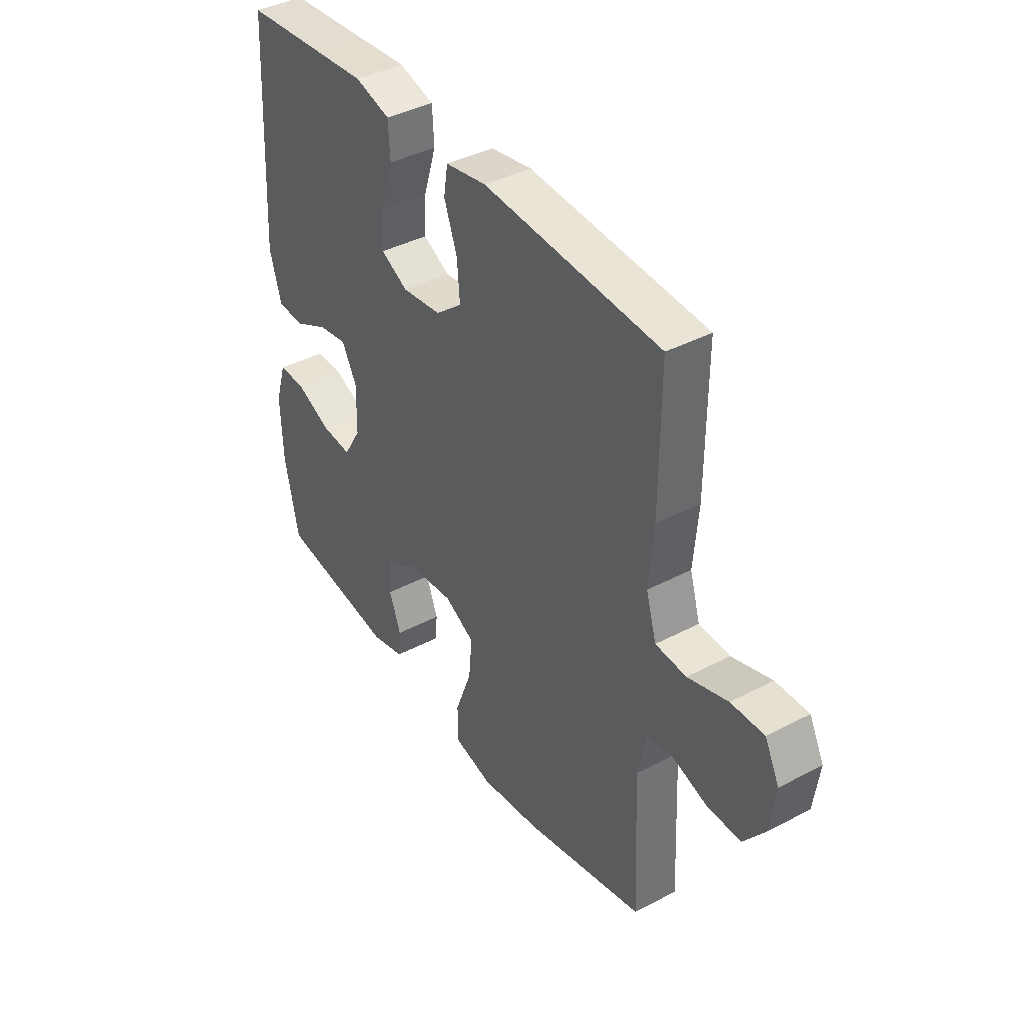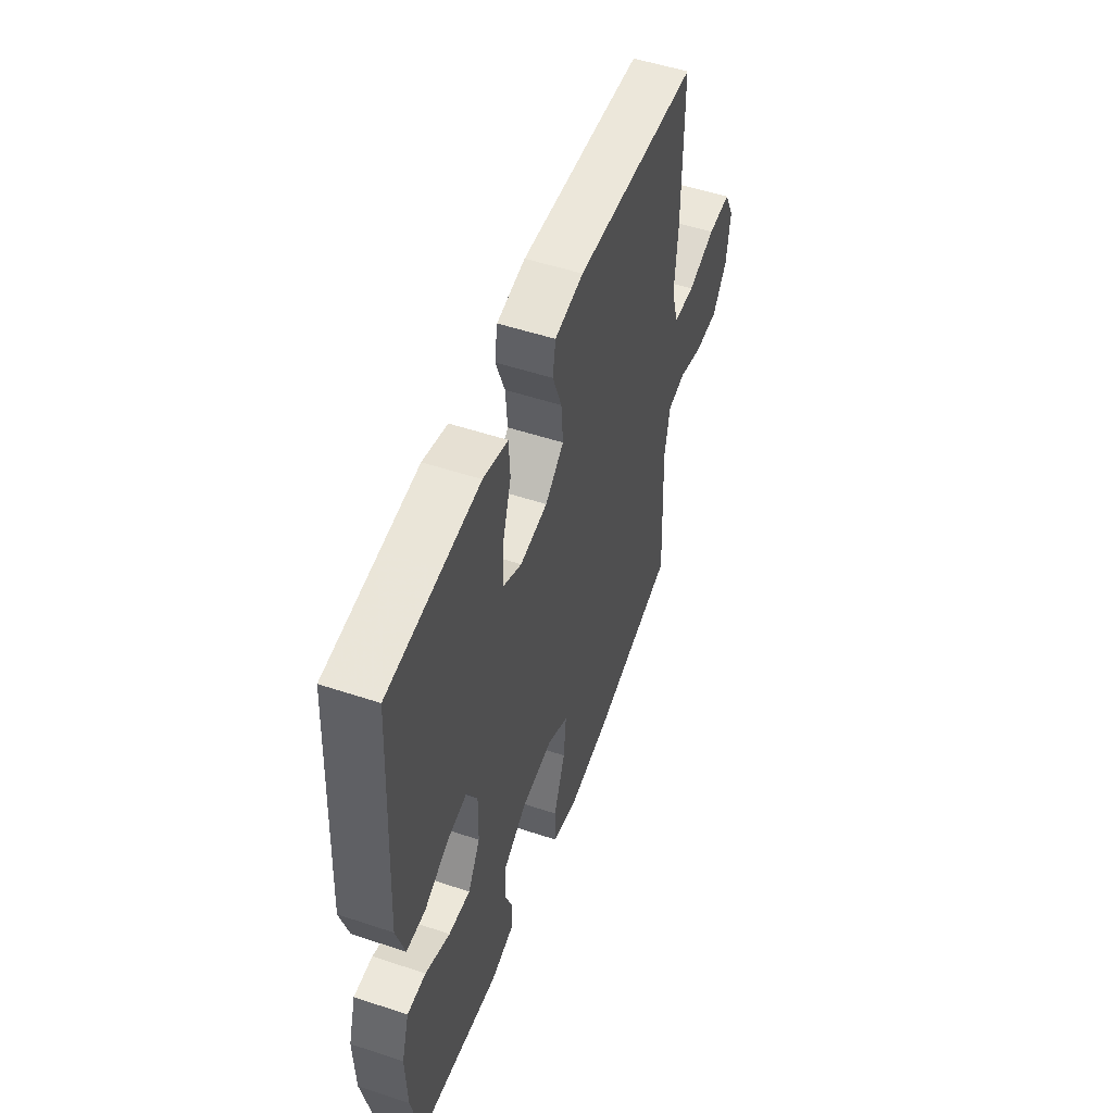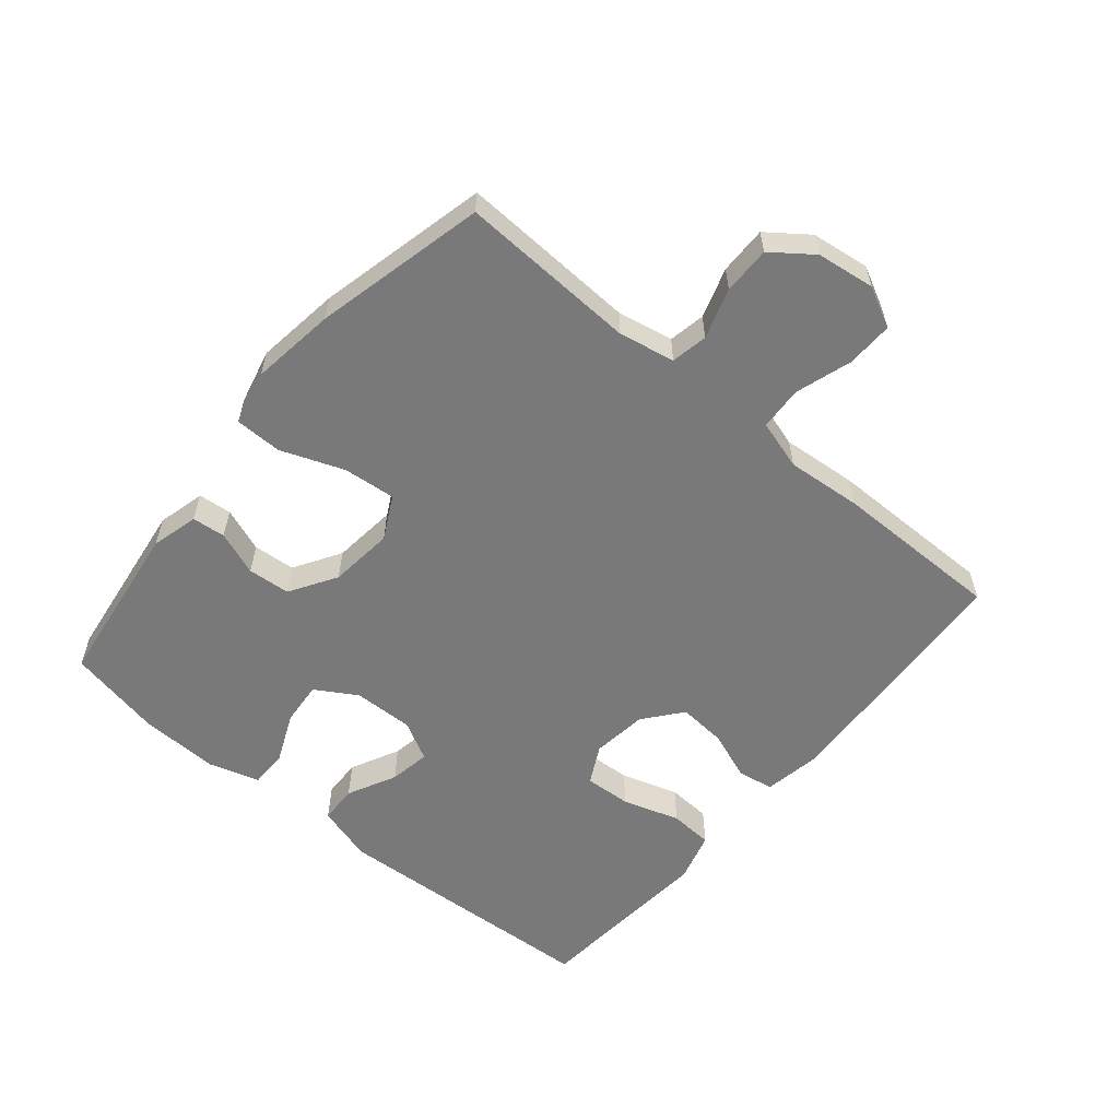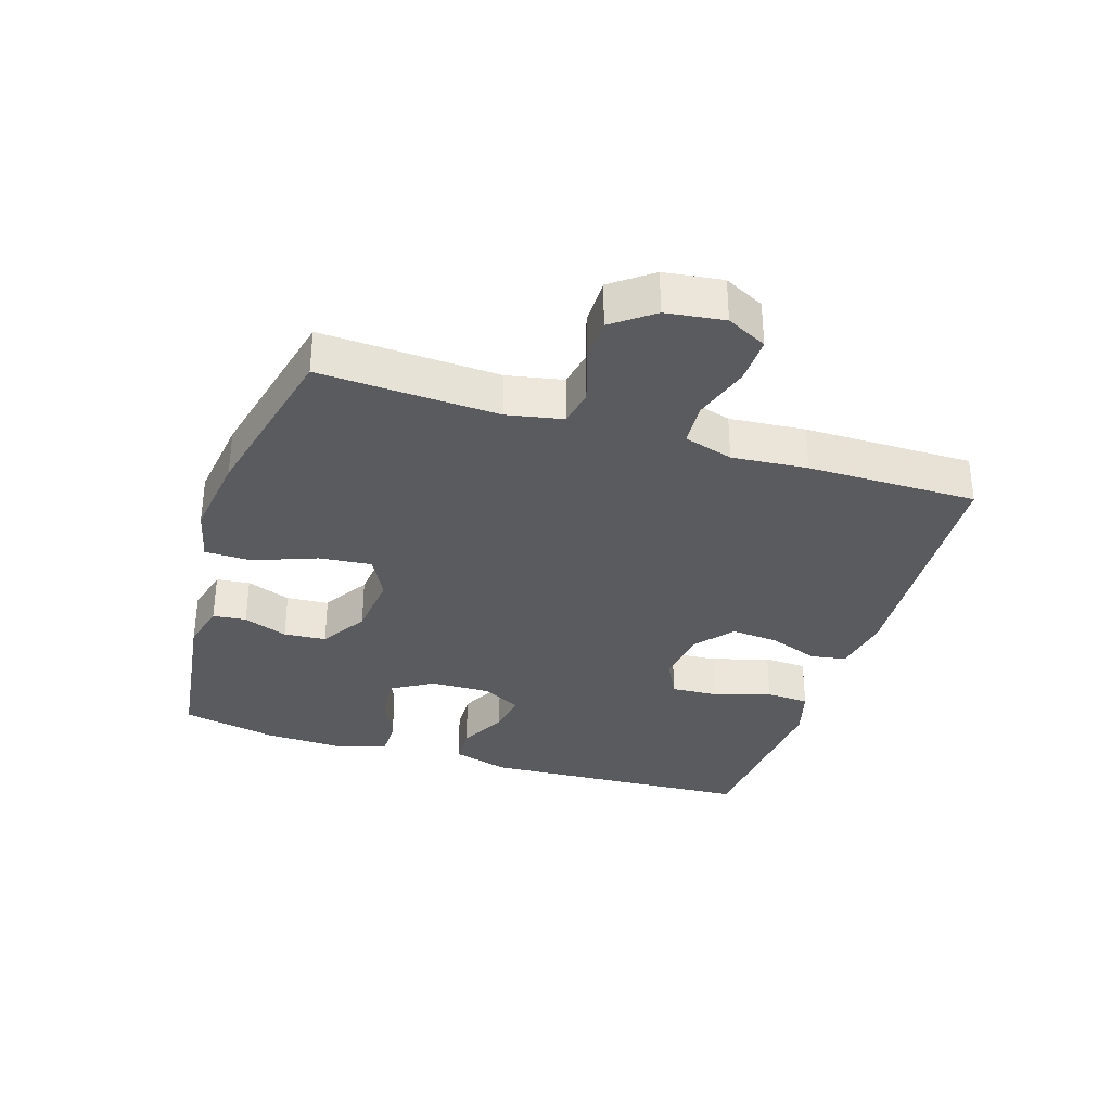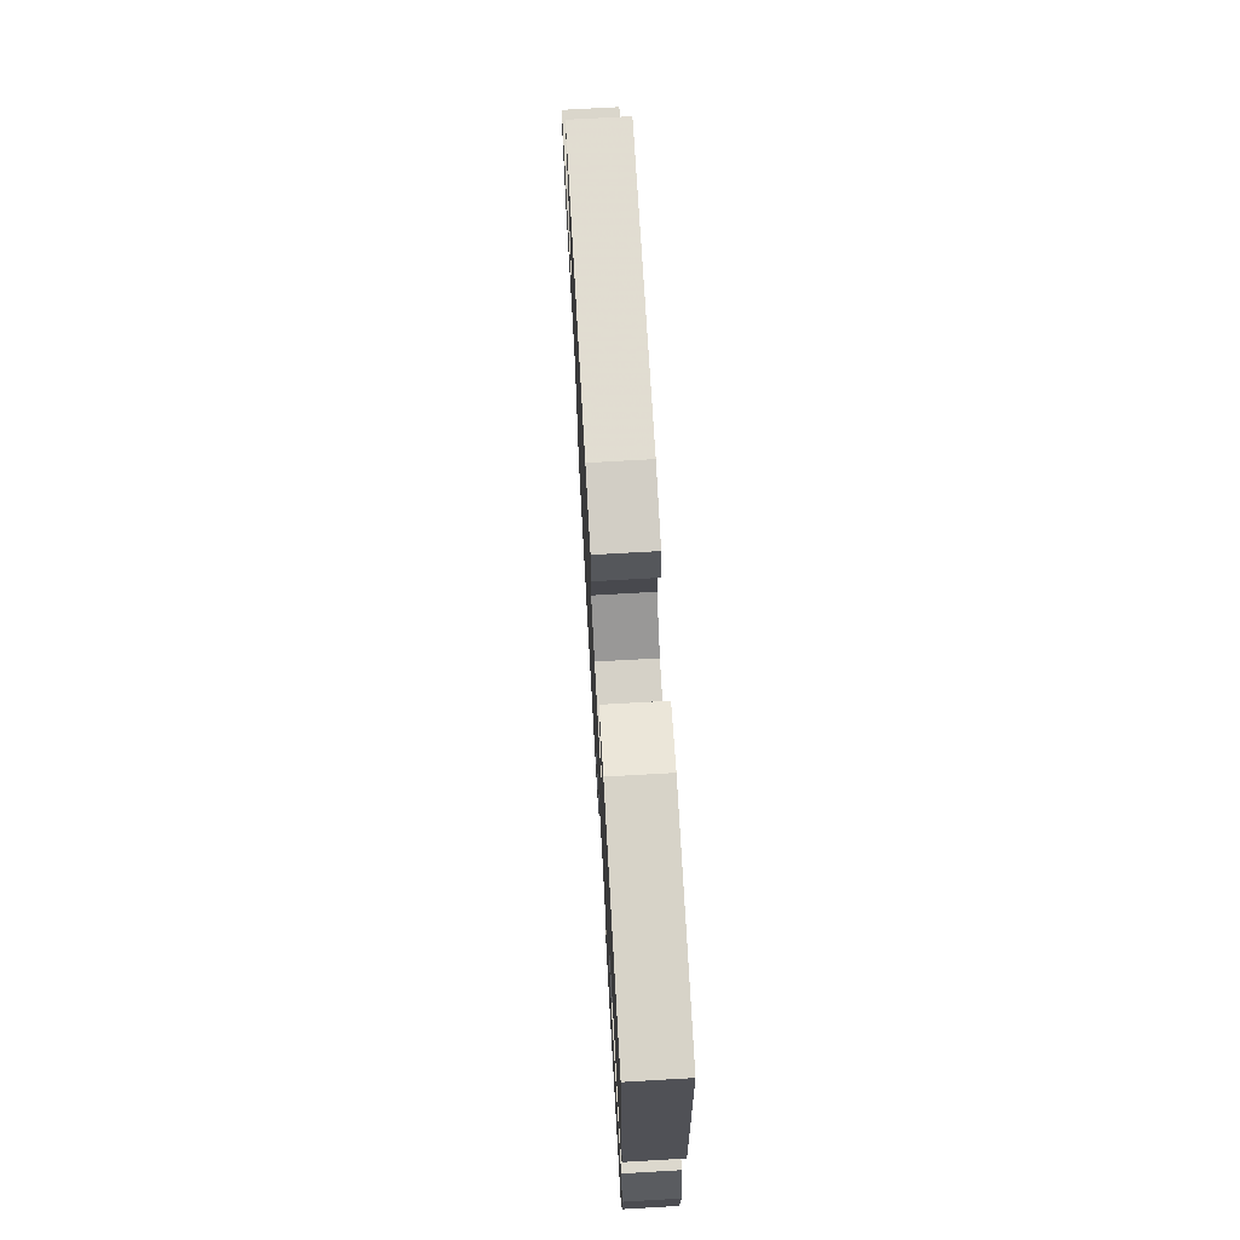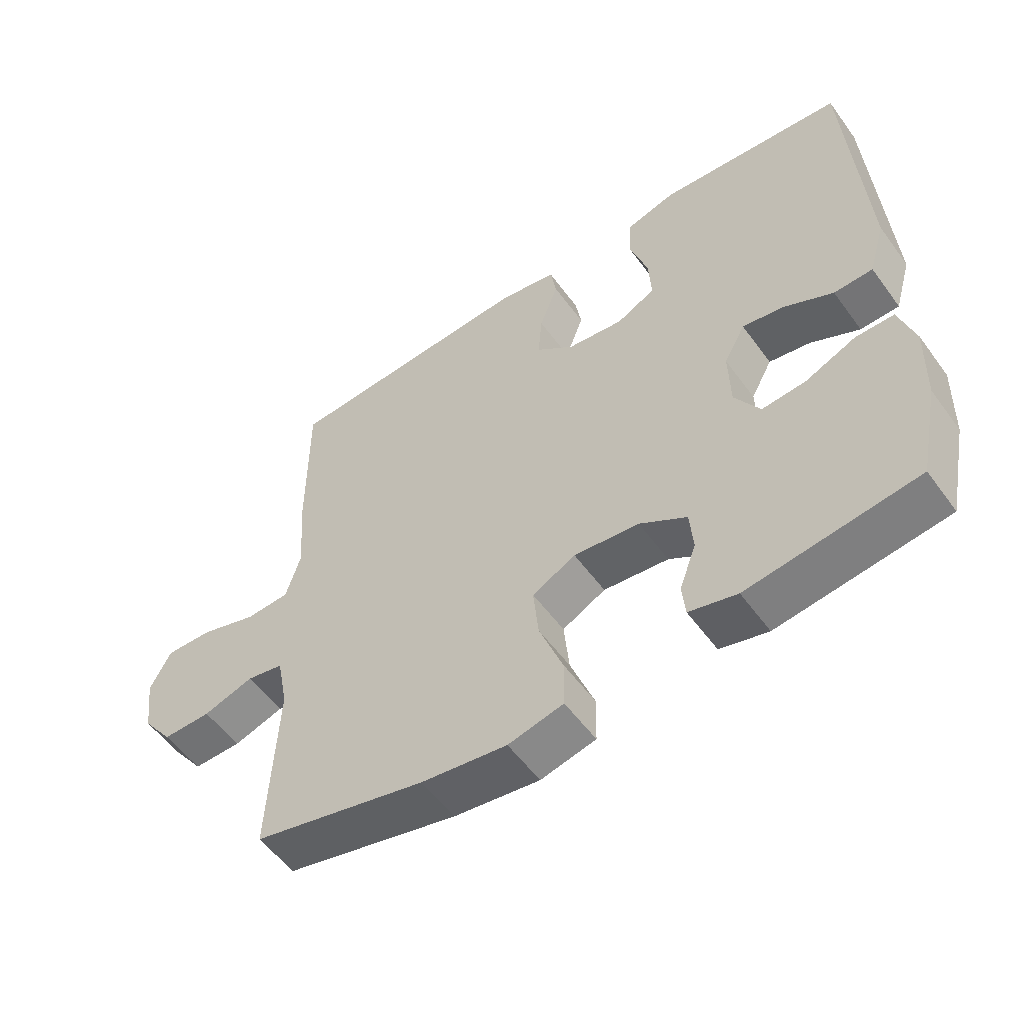
<metadata>
{"format":"obj","ext":"obj","renderer":"f3d","projection":"perspective","resolution":1024,"background":"white","views":[{"elev":40.0,"azim":-123.1,"up":"+Z"},{"elev":52.3,"azim":109.7,"up":"+Z"},{"elev":-57.8,"azim":-129.9,"up":"+Y"},{"elev":-33.5,"azim":-107.6,"up":"+Y"},{"elev":72.4,"azim":86.7,"up":"+Z"},{"elev":-55.0,"azim":35.5,"up":"+Z"}]}
</metadata>
<code>
v -0.5 0.07 -0.5
v -0.487 0.07 -0.222
v -0.504 0.07 -0.135
v -0.561 0.07 -0.124
v -0.639 0.07 -0.149
v -0.714 0.07 -0.15
v -0.761 0.07 -0.087
v -0.773 0.07 0.004
v -0.741 0.07 0.067
v -0.668 0.07 0.065
v -0.58 0.07 0.037
v -0.512 0.07 0.041
v -0.489 0.07 0.118
v -0.499 0.07 0.236
v -0.5 0.07 0.5
v -0.109 0.07 0.524
v -0.018 0.07 0.508
v -0.009 0.07 0.452
v -0.038 0.07 0.374
v -0.044 0.07 0.3
v 0.015 0.07 0.252
v 0.102 0.07 0.241
v 0.162 0.07 0.272
v 0.158 0.07 0.345
v 0.13 0.07 0.434
v 0.134 0.07 0.502
v 0.212 0.07 0.524
v 0.331 0.07 0.514
v 0.5 0.07 0.5
v 0.524 0.07 0.074
v 0.498 0.07 -0.015
v 0.438 0.07 -0.017
v 0.362 0.07 0.021
v 0.298 0.07 0.032
v 0.265 0.07 -0.029
v 0.267 0.07 -0.123
v 0.306 0.07 -0.188
v 0.374 0.07 -0.182
v 0.452 0.07 -0.148
v 0.511 0.07 -0.148
v 0.535 0.07 -0.227
v 0.531 0.07 -0.351
v 0.5 0.07 -0.5
v 0.239 0.07 -0.535
v 0.165 0.07 -0.516
v 0.16 0.07 -0.464
v 0.186 0.07 -0.395
v 0.181 0.07 -0.329
v 0.108 0.07 -0.284
v 0.007 0.07 -0.273
v -0.06 0.07 -0.308
v -0.052 0.07 -0.39
v -0.015 0.07 -0.488
v -0.016 0.07 -0.561
v -0.101 0.07 -0.581
v -0.233 0.07 -0.563
v -0.5 0 -0.5
v -0.487 0 -0.222
v -0.504 0 -0.135
v -0.561 0 -0.124
v -0.639 0 -0.149
v -0.714 0 -0.15
v -0.761 0 -0.087
v -0.773 0 0.004
v -0.741 0 0.067
v -0.668 0 0.065
v -0.58 0 0.037
v -0.512 0 0.041
v -0.489 0 0.118
v -0.499 0 0.236
v -0.5 0 0.5
v -0.109 0 0.524
v -0.018 0 0.508
v -0.009 0 0.452
v -0.038 0 0.374
v -0.044 0 0.3
v 0.015 0 0.252
v 0.102 0 0.241
v 0.162 0 0.272
v 0.158 0 0.345
v 0.13 0 0.434
v 0.134 0 0.502
v 0.212 0 0.524
v 0.331 0 0.514
v 0.5 0 0.5
v 0.524 0 0.074
v 0.498 0 -0.015
v 0.438 0 -0.017
v 0.362 0 0.021
v 0.298 0 0.032
v 0.265 0 -0.029
v 0.267 0 -0.123
v 0.306 0 -0.188
v 0.374 0 -0.182
v 0.452 0 -0.148
v 0.511 0 -0.148
v 0.535 0 -0.227
v 0.531 0 -0.351
v 0.5 0 -0.5
v 0.239 0 -0.535
v 0.165 0 -0.516
v 0.16 0 -0.464
v 0.186 0 -0.395
v 0.181 0 -0.329
v 0.108 0 -0.284
v 0.007 0 -0.273
v -0.06 0 -0.308
v -0.052 0 -0.39
v -0.015 0 -0.488
v -0.016 0 -0.561
v -0.101 0 -0.581
v -0.233 0 -0.563
f 55 56 1 2
f 52 53 54 55
f 51 52 55 2
f 50 51 2 3
f 49 50 3
f 44 45 46 47
f 44 47 48
f 43 44 48
f 42 43 48 49
f 38 39 40 41
f 37 38 41 42
f 30 31 32 33
f 28 29 30 33
f 28 33 34
f 27 28 34 35
f 24 25 26 27
f 23 24 27 35
f 16 17 18 19
f 16 19 20
f 13 14 15 16
f 12 13 16 20
f 8 9 10 11
f 8 11 12
f 7 8 12
f 4 5 6 7
f 4 7 12
f 3 4 12 20
f 37 42 49 3
f 36 37 3 20
f 22 23 35 36
f 21 22 36
f 20 21 36
f 58 57 112 111
f 111 110 109 108
f 58 111 108 107
f 59 58 107 106
f 59 106 105
f 103 102 101 100
f 104 103 100
f 104 100 99
f 105 104 99 98
f 97 96 95 94
f 98 97 94 93
f 89 88 87 86
f 89 86 85 84
f 90 89 84
f 91 90 84 83
f 83 82 81 80
f 91 83 80 79
f 75 74 73 72
f 76 75 72
f 72 71 70 69
f 76 72 69 68
f 67 66 65 64
f 68 67 64
f 68 64 63
f 63 62 61 60
f 68 63 60
f 76 68 60 59
f 59 105 98 93
f 76 59 93 92
f 92 91 79 78
f 92 78 77
f 92 77 76
f 1 57 58 2
f 2 58 59 3
f 3 59 60 4
f 4 60 61 5
f 5 61 62 6
f 6 62 63 7
f 7 63 64 8
f 8 64 65 9
f 9 65 66 10
f 10 66 67 11
f 11 67 68 12
f 12 68 69 13
f 13 69 70 14
f 14 70 71 15
f 15 71 72 16
f 16 72 73 17
f 17 73 74 18
f 18 74 75 19
f 19 75 76 20
f 20 76 77 21
f 21 77 78 22
f 22 78 79 23
f 23 79 80 24
f 24 80 81 25
f 25 81 82 26
f 26 82 83 27
f 27 83 84 28
f 28 84 85 29
f 29 85 86 30
f 30 86 87 31
f 31 87 88 32
f 32 88 89 33
f 33 89 90 34
f 34 90 91 35
f 35 91 92 36
f 36 92 93 37
f 37 93 94 38
f 38 94 95 39
f 39 95 96 40
f 40 96 97 41
f 41 97 98 42
f 42 98 99 43
f 43 99 100 44
f 44 100 101 45
f 45 101 102 46
f 46 102 103 47
f 47 103 104 48
f 48 104 105 49
f 49 105 106 50
f 50 106 107 51
f 51 107 108 52
f 52 108 109 53
f 53 109 110 54
f 54 110 111 55
f 55 111 112 56
f 56 112 57 1

</code>
